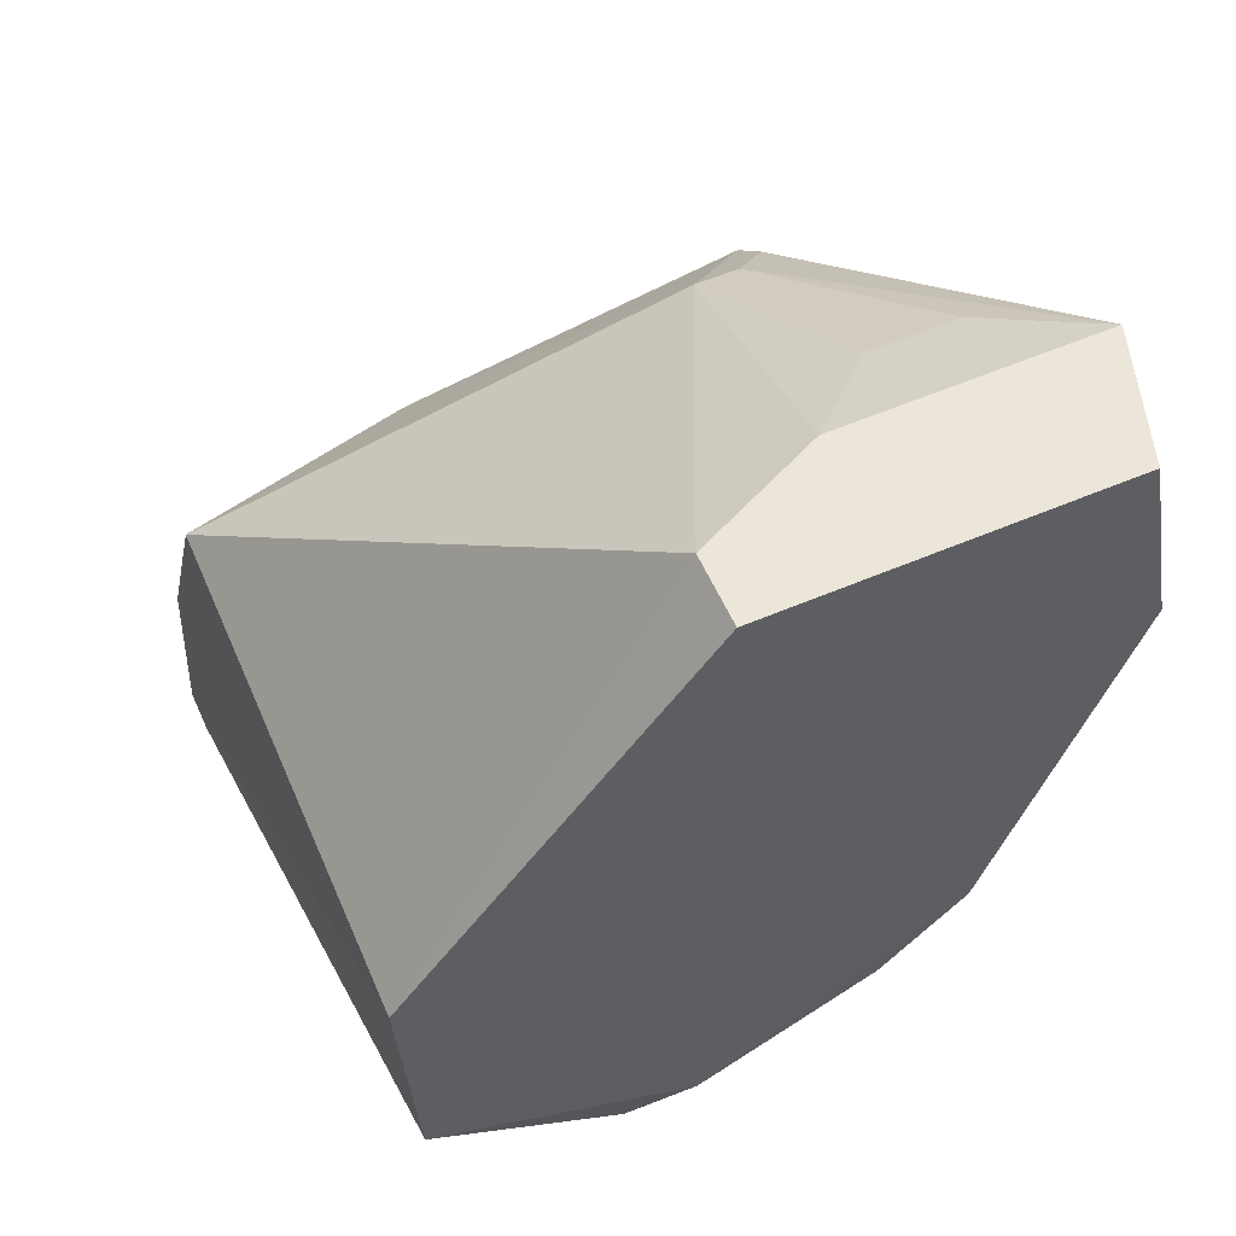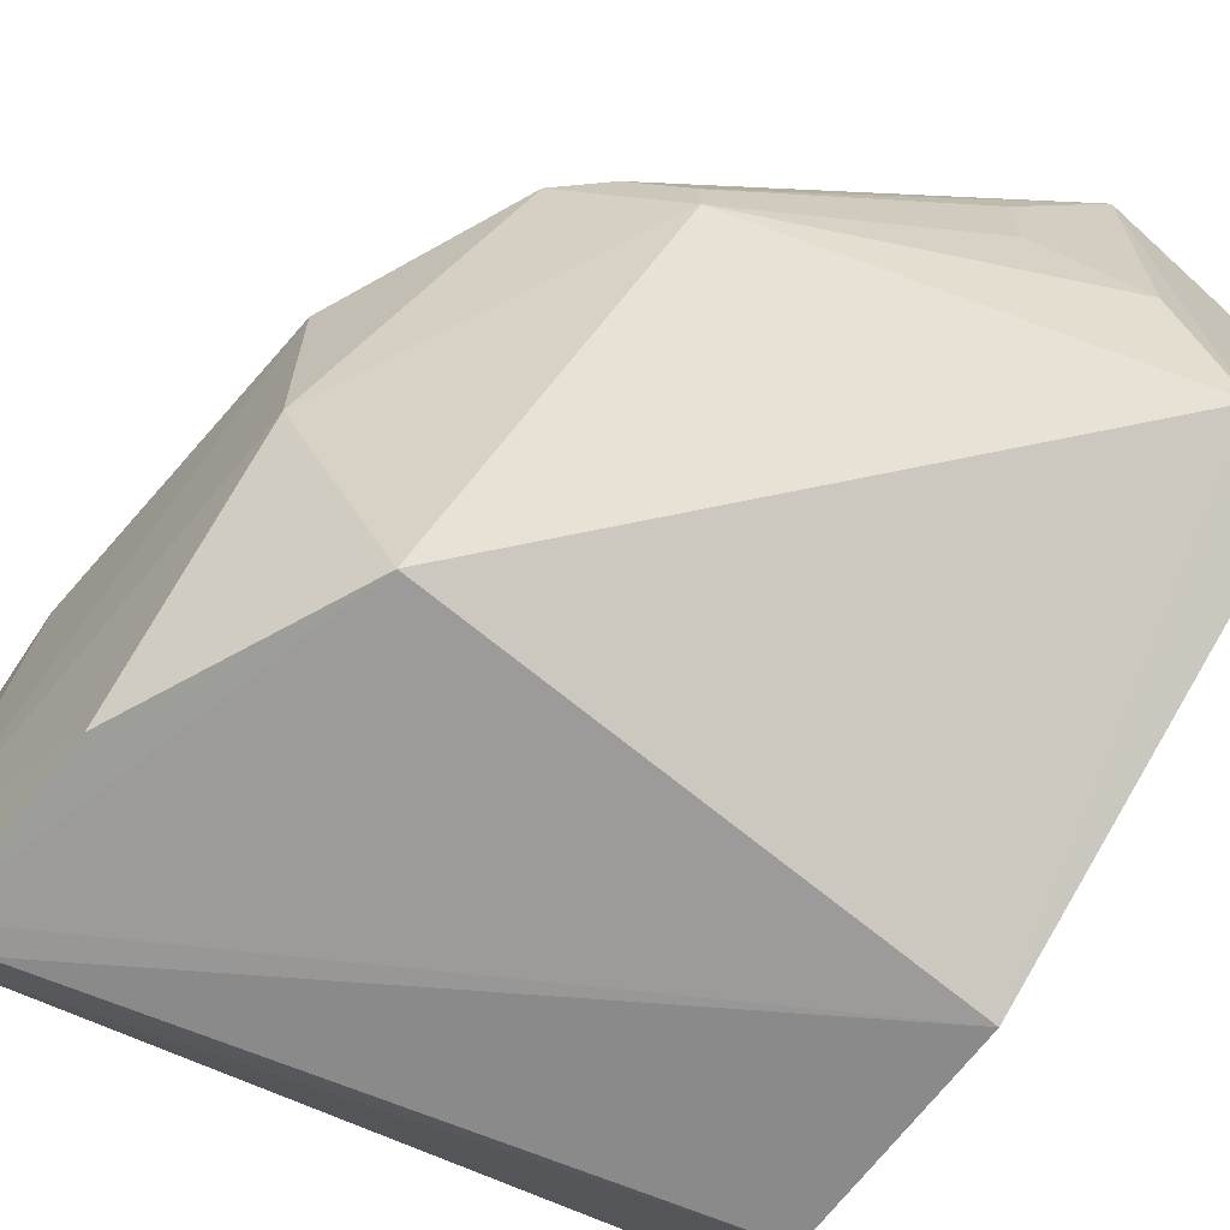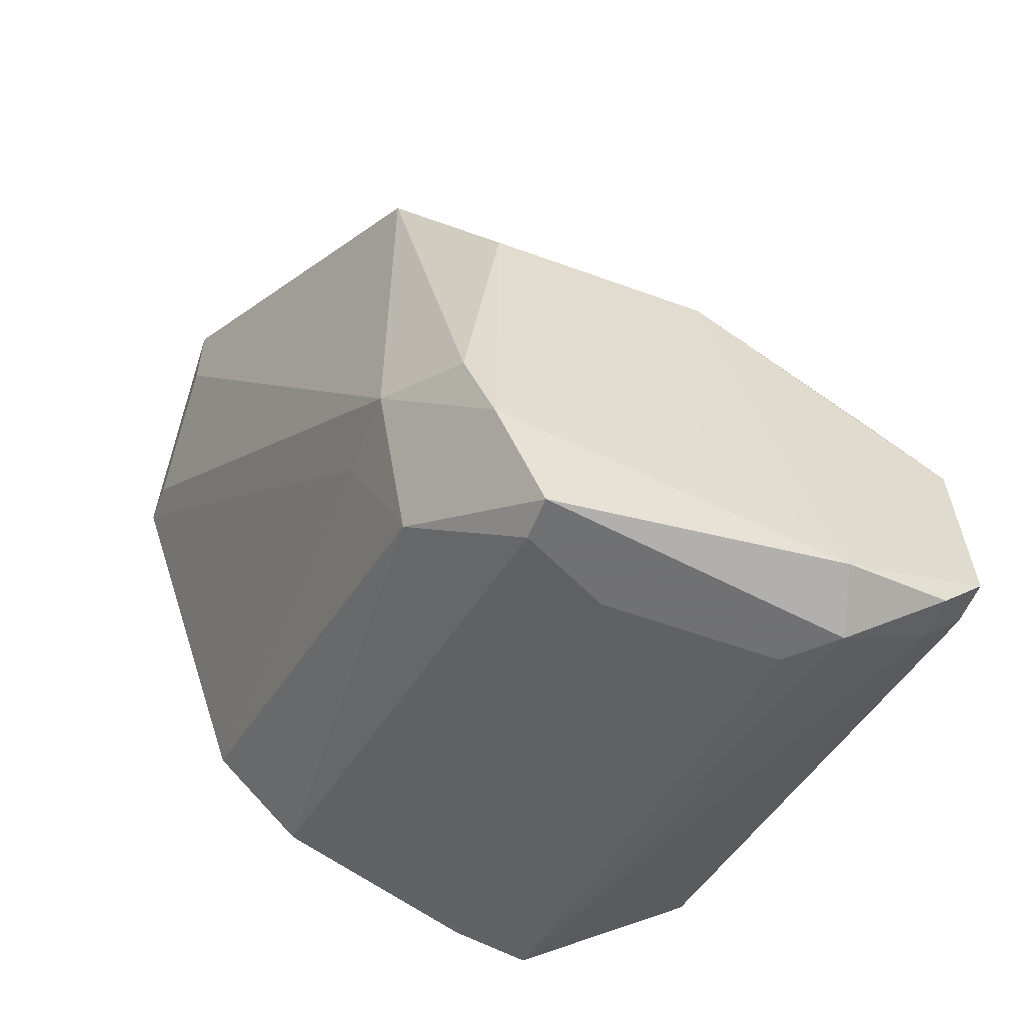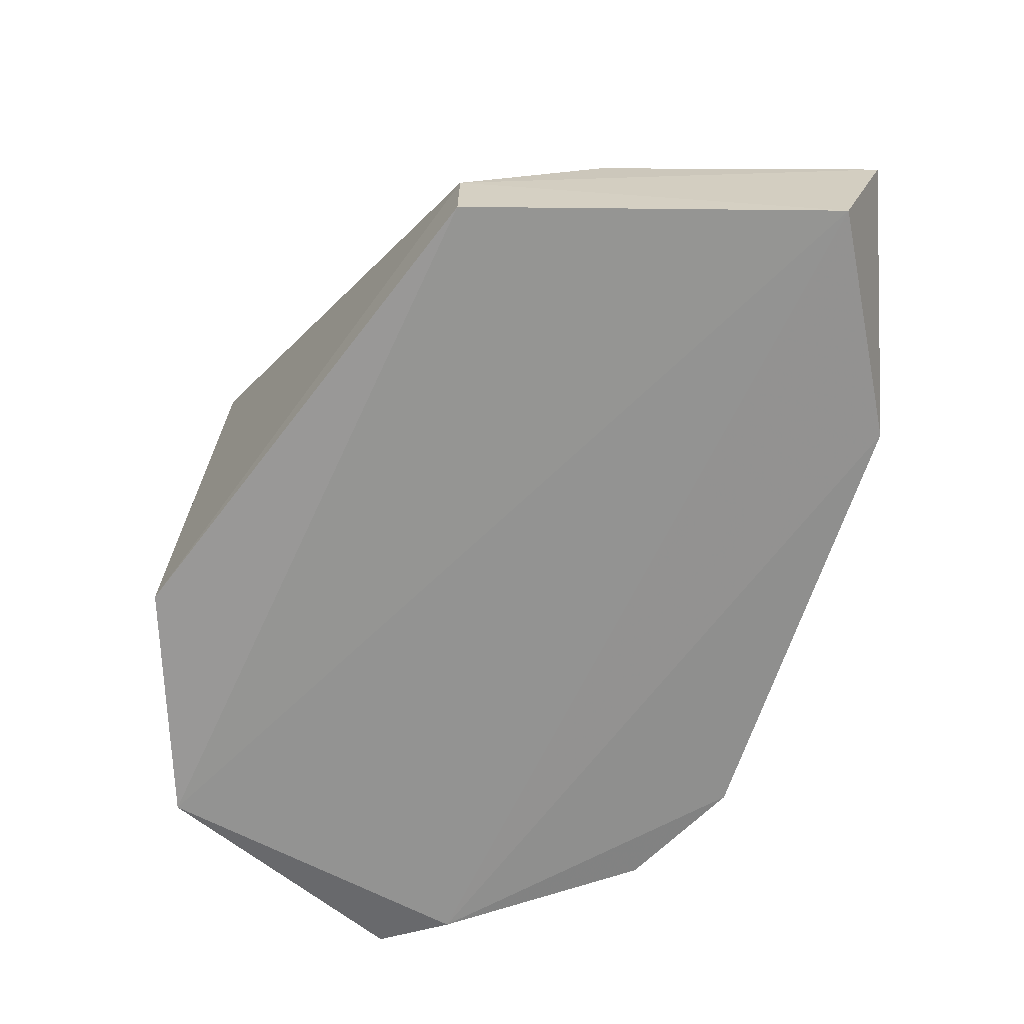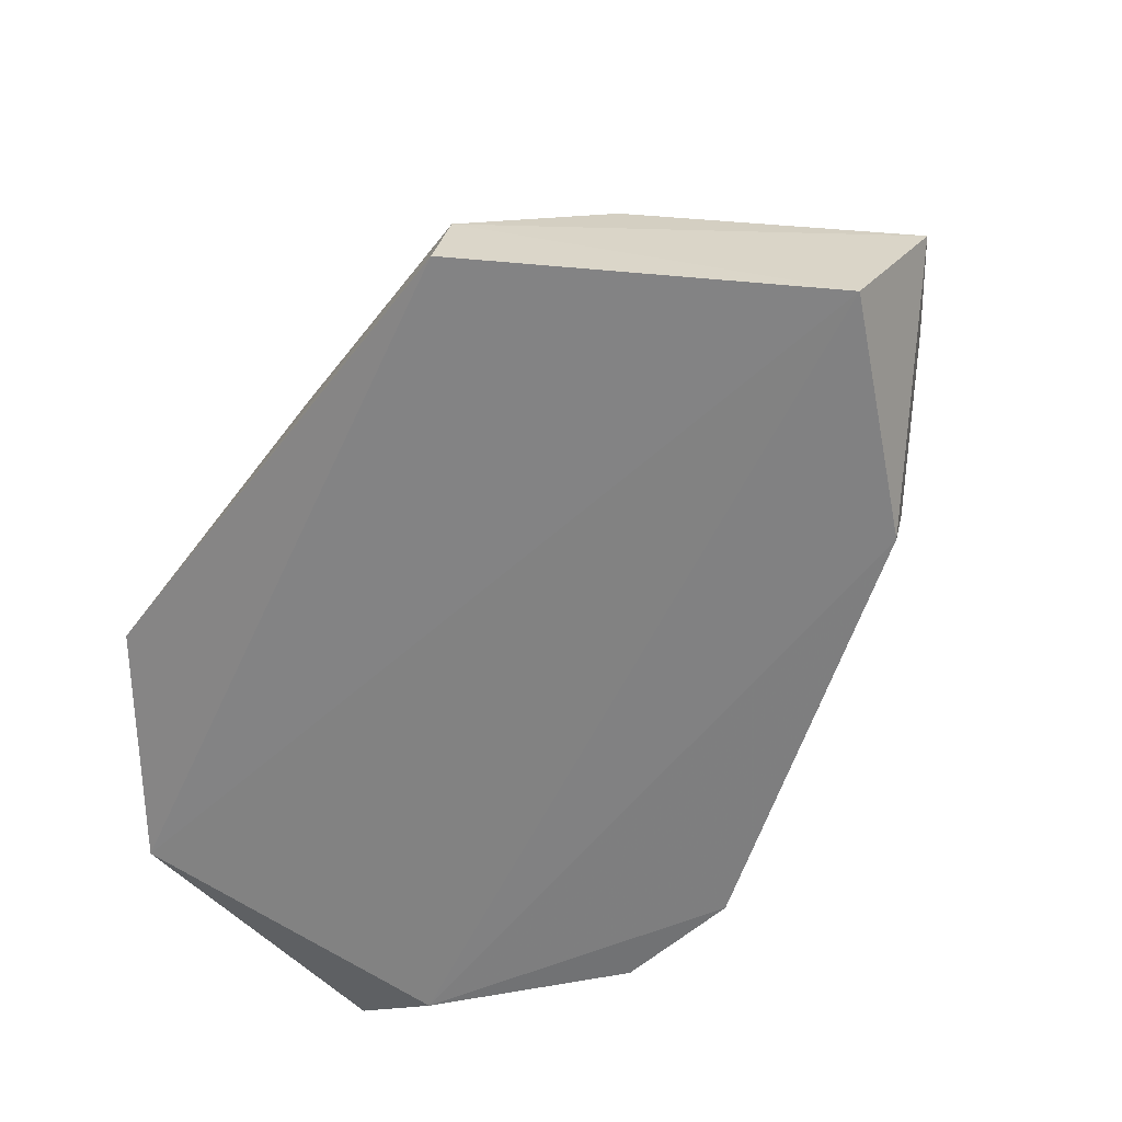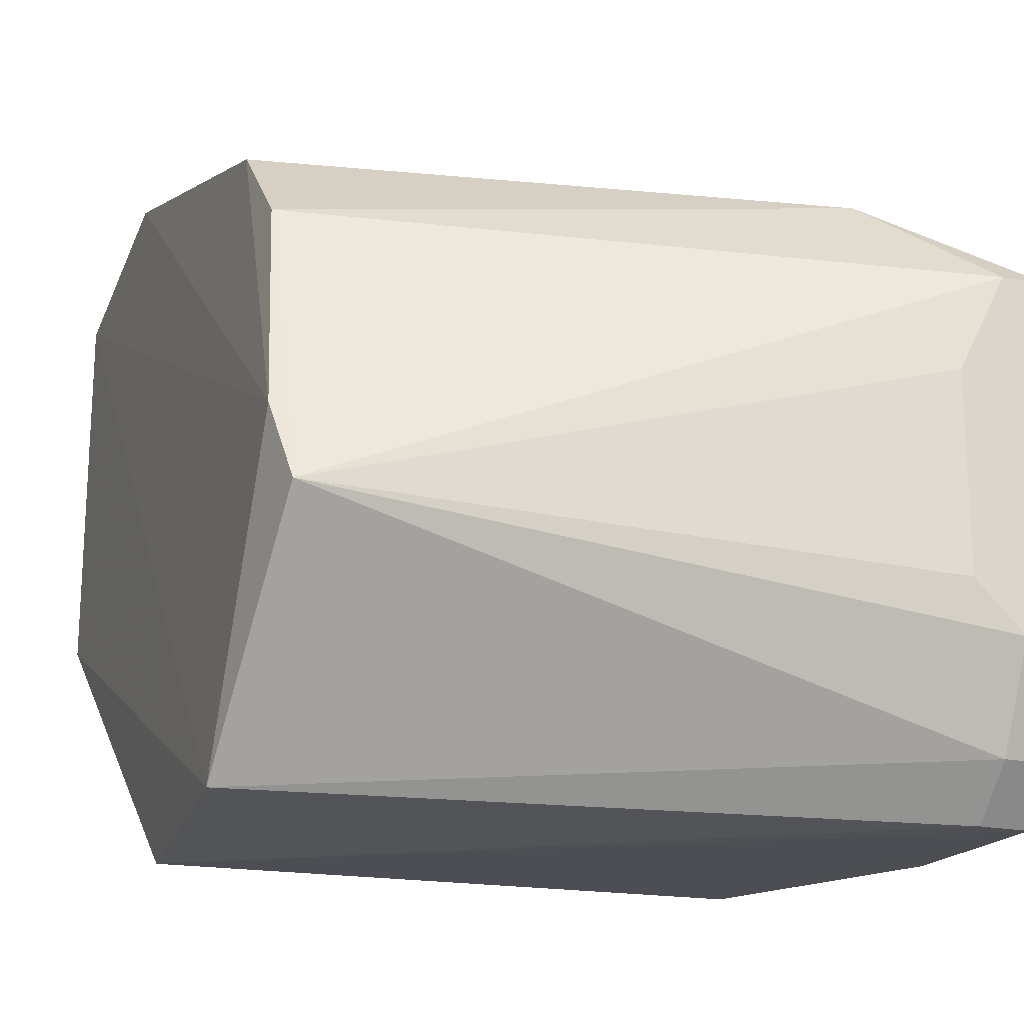
<metadata>
{"format":"obj","ext":"obj","renderer":"f3d","projection":"perspective","resolution":1024,"background":"white","views":[{"elev":56.5,"azim":-114.2,"up":"+Y"},{"elev":-67.2,"azim":140.3,"up":"+Z"},{"elev":-55.3,"azim":68.8,"up":"+Y"},{"elev":24.0,"azim":-89.0,"up":"+Y"},{"elev":27.9,"azim":-78.0,"up":"+Y"},{"elev":-20.0,"azim":-20.5,"up":"+Z"}]}
</metadata>
<code>
v 0.007581 -0.003443 0.01926
v 0.02975 -0.04375 0.007164
v 0.02571 -0.02157 -0.01222
v 0.00155 -0.02156 -0.0126
v 0.001536 -0.03569 0.009179
v 0.02975 -0.03972 -0.01299
v 0.004737 -0.003326 0.001114
v 0.02572 -0.01553 0.01321
v 0.001536 -0.01352 0.01926
v 0.001536 -0.03972 -0.002912
v 0.02169 -0.0115 0.009179
v 0.02975 -0.0236 -0.0008967
v 0.0237 -0.03972 0.01119
v 0.001542 -0.00353 0.01729
v 0.0008197 -0.03204 -0.0121
v 0.02773 -0.04375 -0.006942
v 0.02773 -0.04375 0.007164
v 0.007581 -0.003443 0.007164
v 0.02169 -0.0115 0.01119
v 0.02975 -0.03167 -0.0126
v 0.02975 -0.0236 0.009269
v 0.001536 -0.03166 0.01321
v 0.0298 -0.03557 0.01083
v 0.001536 -0.003443 0.001119
v 0.02773 -0.03972 -0.01299
v 0.0009212 -0.03843 0.0003146
v 0.03045 -0.04246 -0.006047
v 0.02572 -0.04375 0.003134
v 0.01161 -0.005459 0.01522
v 0.0237 -0.01352 0.01321
v 0.02169 -0.03367 0.01321
v 0.03008 -0.03891 0.009492
v 0.02572 -0.03367 0.01321
v 0.02773 -0.04173 -0.01097
v 0.02975 -0.04173 -0.01097
v 0.02572 -0.04375 -0.004927
v 0.01161 -0.005459 0.01119
v 0.007581 -0.007474 0.01926
v 0.003551 -0.01352 0.01926
f 6 4 3
f 7 3 4
f 11 3 7
f 12 11 8
f 12 3 11
f 14 9 1
f 14 1 7
f 17 5 10
f 17 13 5
f 17 2 13
f 17 16 2
f 18 11 7
f 18 7 1
f 19 8 11
f 20 6 3
f 20 3 12
f 21 12 8
f 22 5 13
f 23 21 8
f 24 14 7
f 24 7 4
f 24 15 14
f 24 4 15
f 25 15 4
f 25 4 6
f 26 9 14
f 26 14 15
f 26 22 9
f 26 5 22
f 26 15 10
f 26 10 5
f 27 2 16
f 27 6 20
f 27 20 12
f 27 12 21
f 28 17 10
f 28 16 17
f 29 18 1
f 29 19 11
f 29 1 19
f 30 19 1
f 30 1 8
f 30 8 19
f 31 22 13
f 31 9 22
f 32 13 2
f 32 2 27
f 32 27 21
f 32 21 23
f 33 23 8
f 33 8 1
f 33 9 31
f 33 31 13
f 33 32 23
f 33 13 32
f 34 10 15
f 34 15 25
f 34 16 10
f 34 25 6
f 35 27 16
f 35 6 27
f 35 34 6
f 35 16 34
f 36 28 10
f 36 10 16
f 36 16 28
f 37 29 11
f 37 11 18
f 37 18 29
f 38 33 1
f 38 1 9
f 39 38 9
f 39 9 33
f 39 33 38

</code>
